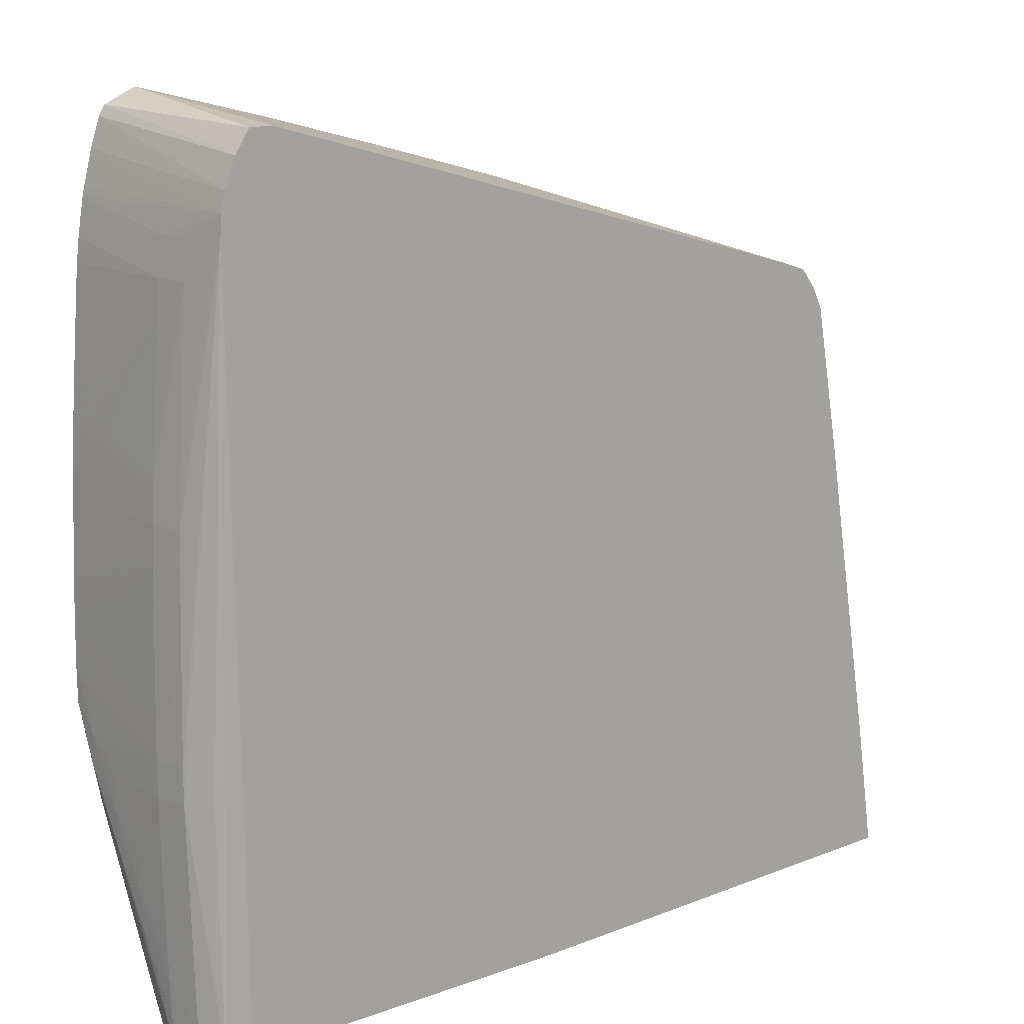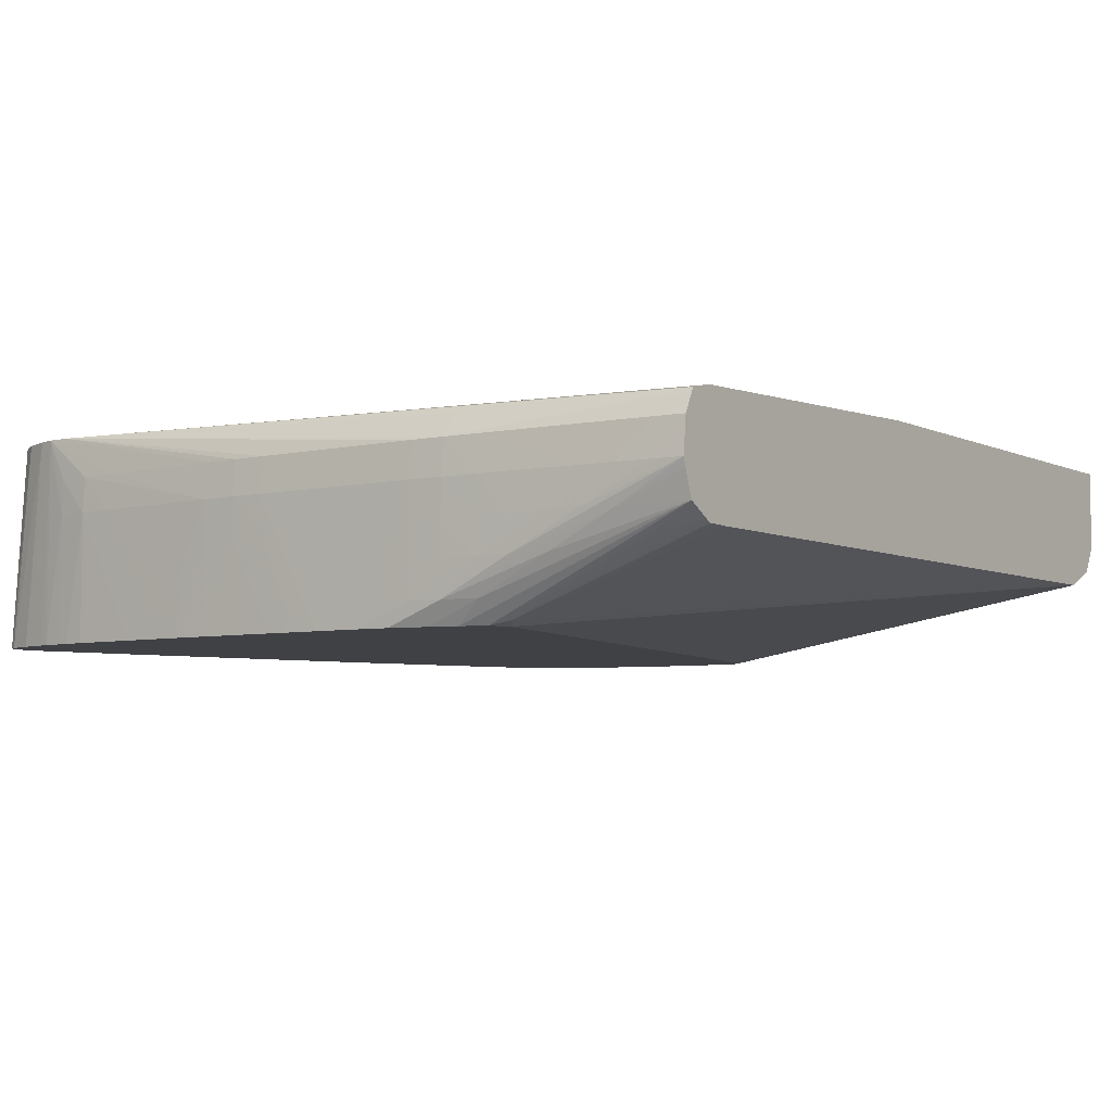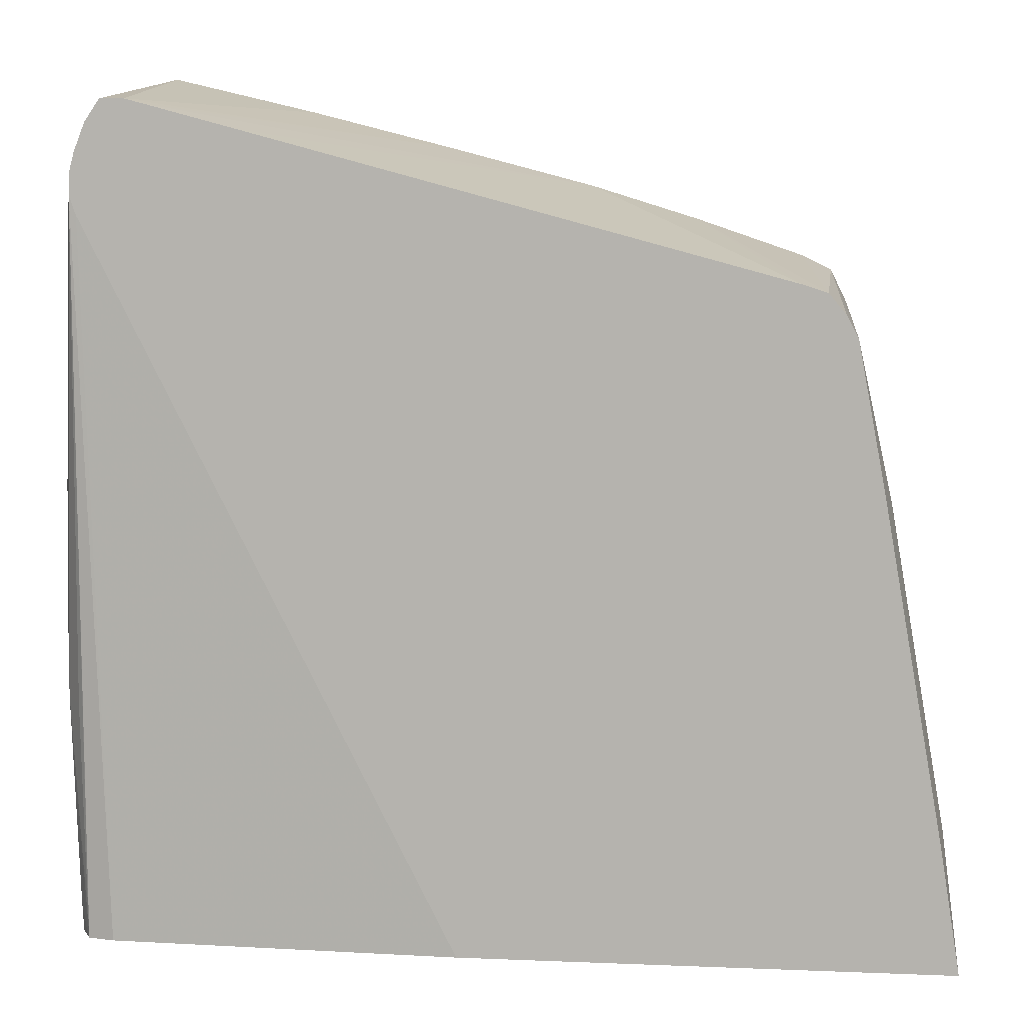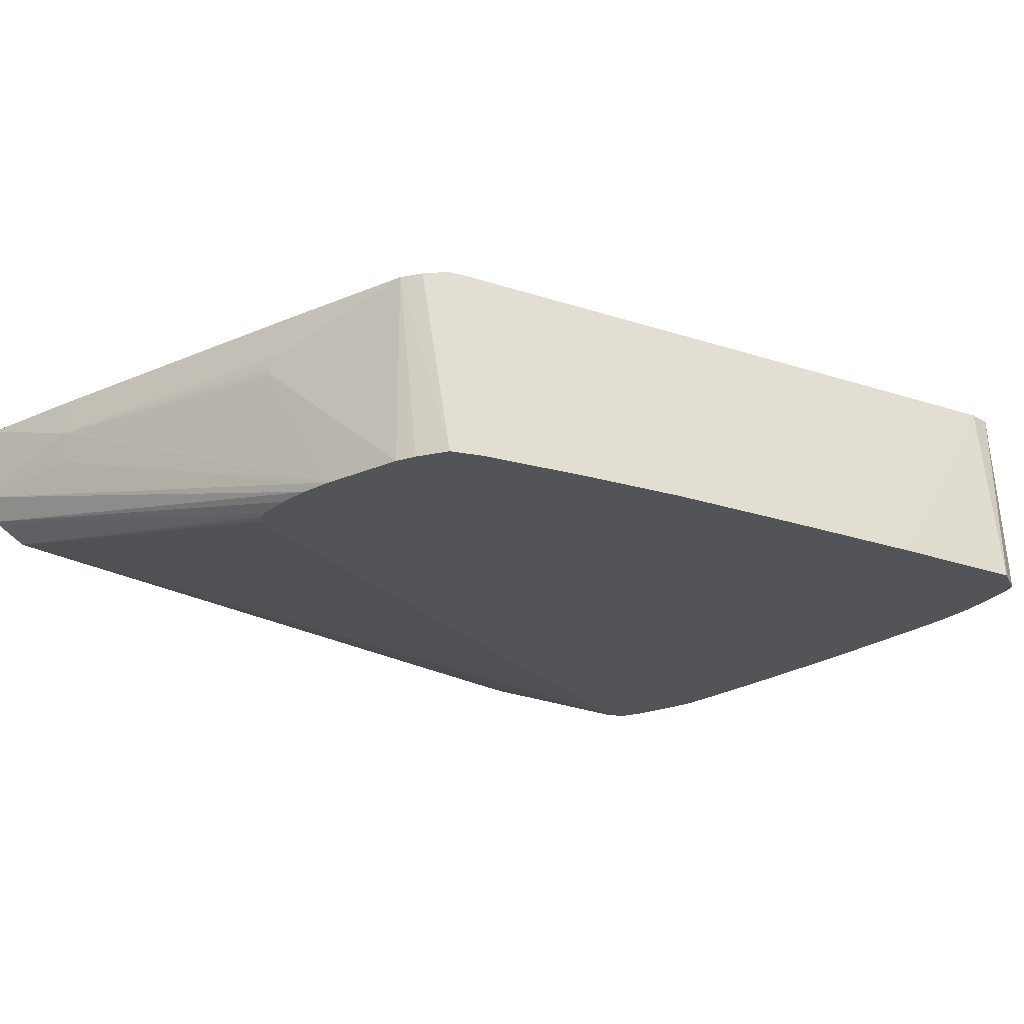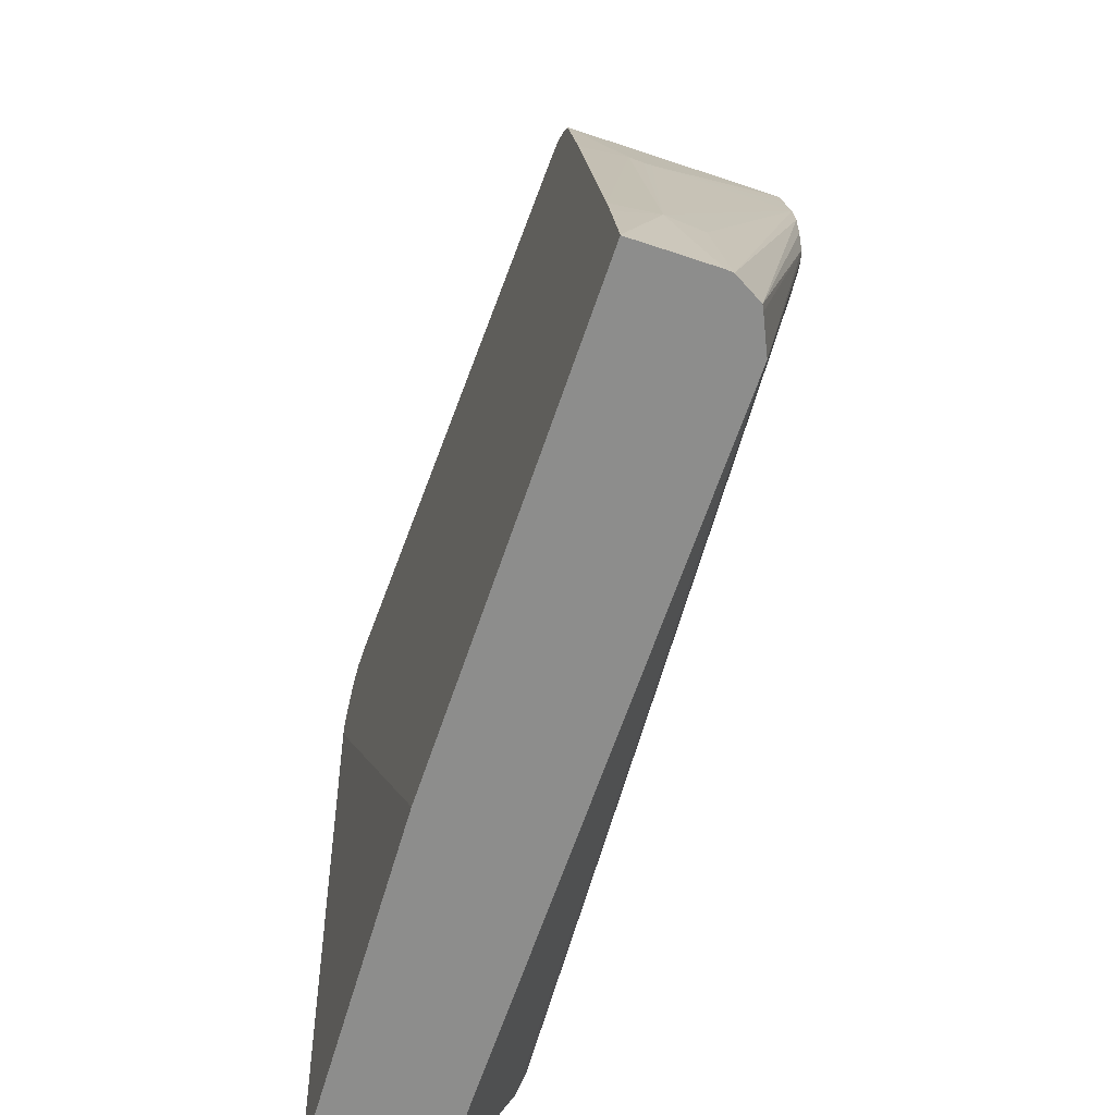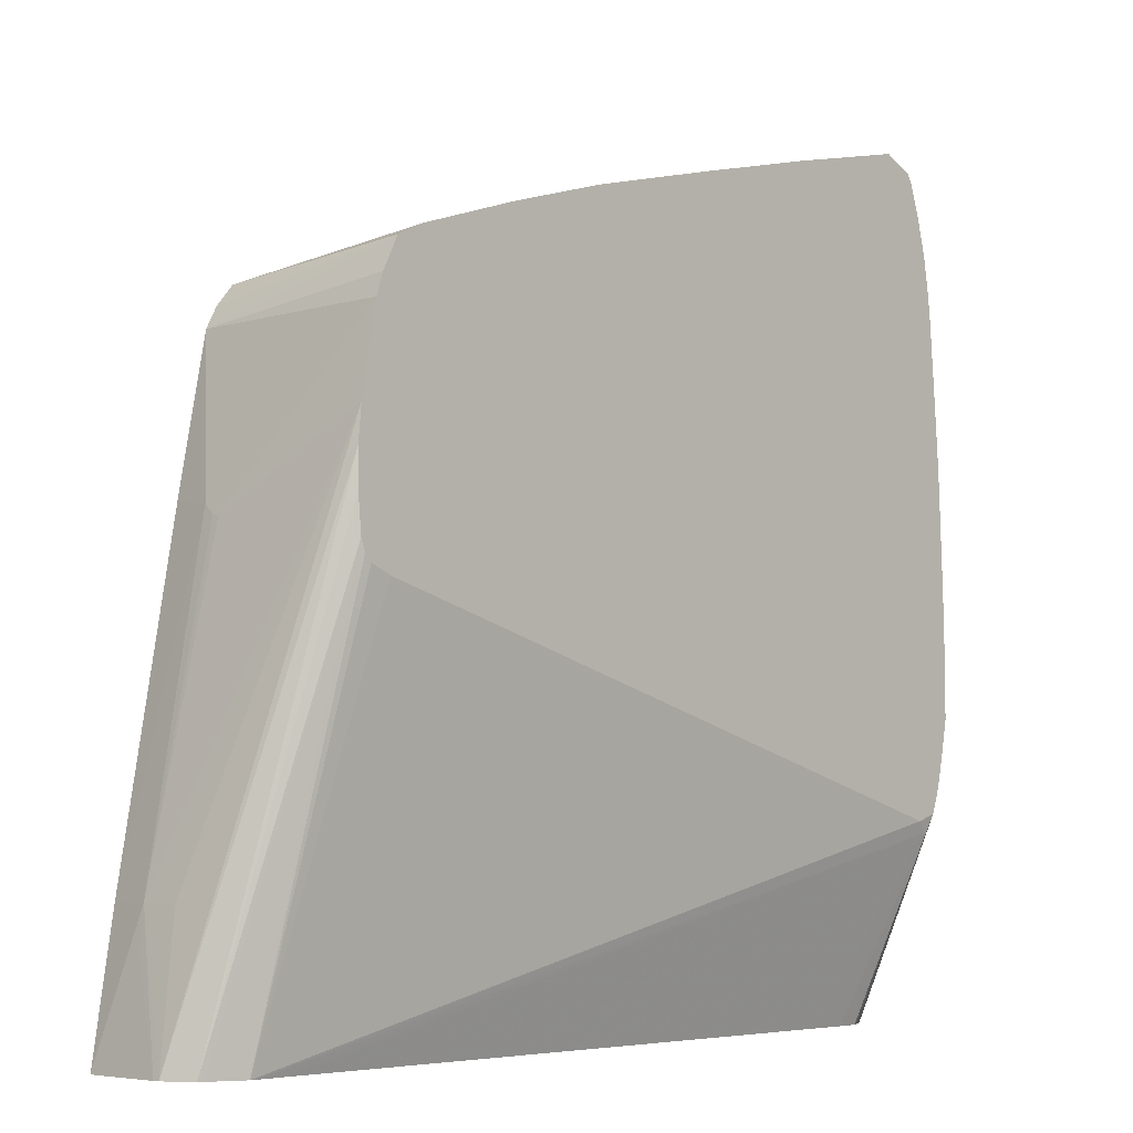
<metadata>
{"format":"obj","ext":"obj","renderer":"f3d","projection":"perspective","resolution":1024,"background":"white","views":[{"elev":13.4,"azim":138.4,"up":"+Z"},{"elev":-5.3,"azim":124.8,"up":"+Y"},{"elev":8.6,"azim":-173.7,"up":"+Z"},{"elev":-23.5,"azim":-43.9,"up":"+Y"},{"elev":-64.4,"azim":-108.7,"up":"+Z"},{"elev":-5.5,"azim":-47.5,"up":"+Z"}]}
</metadata>
<code>
v -0.03301 -0.04272 0.1501
v -0.03297 -0.03712 0.1502
v -0.03299 -0.03712 0.1501
v -0.03299 -0.04738 0.1501
v -0.0314 -0.04272 0.1631
v -0.03082 -0.04272 0.1677
v -0.03094 -0.03712 0.1631
v 0.03074 -0.03712 0.1501
v -0.03294 -0.0482 0.1501
v -0.02371 -0.04543 0.2085
v -0.02371 -0.04445 0.2085
v -0.02341 -0.04283 0.2099
v -0.03018 -0.03712 0.1677
v -0.03047 -0.04738 0.1677
v -0.02085 -0.06433 0.2189
v 0.07833 -0.03712 0.2447
v 0.07644 -0.03894 0.1501
v -0.03093 -0.05171 0.1501
v -0.0213 -0.06433 0.2143
v -0.01977 -0.06433 0.2251
v -0.01888 -0.06433 0.2301
v -0.02258 -0.03712 0.2106
v -0.02275 -0.03712 0.2096
v -0.01888 -0.03712 0.2301
v 0.07919 -0.03712 0.2472
v 0.07985 -0.03967 0.1501
v -0.03026 -0.05205 0.1501
v -0.02078 -0.06433 0.2049
v -0.02124 -0.06433 0.2098
v -0.01794 -0.06433 0.2329
v -0.01587 -0.06433 0.2371
v -0.0174 -0.03712 0.2329
v 0.08167 -0.04272 0.2189
v 0.0819 -0.04272 0.2143
v 0.08205 -0.04272 0.2096
v 0.08254 -0.04272 0.1864
v 0.08253 -0.04272 0.1817
v 0.08041 -0.03967 0.1817
v 0.07993 -0.03967 0.1538
v 0.07903 -0.03712 0.2502
v 0.08019 -0.04029 0.1501
v -0.02595 -0.05404 0.1501
v -0.02019 -0.06433 0.2034
v -0.01199 -0.06433 0.239
v -0.01515 -0.03712 0.2356
v 0.08061 -0.04272 0.2375
v 0.0822 -0.04738 0.2189
v 0.08245 -0.04738 0.2143
v 0.0826 -0.04738 0.2096
v 0.08269 -0.04738 0.205
v 0.08278 -0.04738 0.2003
v 0.08295 -0.04738 0.191
v 0.08303 -0.04738 0.1864
v 0.08303 -0.04738 0.1817
v 0.08238 -0.04272 0.177
v 0.08293 -0.04738 0.177
v 0.08279 -0.04738 0.1724
v 0.07841 -0.03712 0.2525
v 0.07807 -0.06433 0.2552
v 0.07917 -0.06433 0.251
v 0.07945 -0.06433 0.2498
v 0.07984 -0.04738 0.2469
v 0.07974 -0.04272 0.2469
v 0.08033 -0.04272 0.2422
v 0.08177 -0.04272 0.1584
v 0.08161 -0.04272 0.1538
v 0.08142 -0.04272 0.1501
v -0.01185 -0.06433 0.2
v -0.01659 -0.06433 0.2013
v -0.01665 -0.06433 0.2013
v -0.01932 -0.06433 0.2024
v -0.02502 -0.05405 0.1501
v 0.07699 -0.06433 0.1762
v 0.06118 -0.06433 0.1805
v 0.04231 -0.06433 0.1855
v 0.03851 -0.06433 0.1865
v -0.002594 -0.06433 0.2422
v 0.001803 -0.06433 0.2437
v -0.0145 -0.03712 0.2358
v 0.08193 -0.05668 0.2236
v 0.08195 -0.06134 0.2236
v 0.08196 -0.06433 0.2236
v 0.08221 -0.05203 0.2189
v 0.08091 -0.04738 0.2375
v 0.08245 -0.05203 0.2143
v 0.08277 -0.06134 0.205
v 0.08261 -0.05203 0.2096
v 0.08289 -0.06433 0.2003
v 0.08272 -0.05203 0.205
v 0.08302 -0.06134 0.191
v 0.08304 -0.05203 0.1864
v 0.08304 -0.05203 0.1817
v 0.08295 -0.05203 0.177
v 0.08264 -0.04738 0.1677
v 0.0825 -0.04738 0.1631
v 0.08284 -0.05203 0.1724
v 0.0827 -0.05203 0.1677
v 0.07696 -0.03712 0.2562
v 0.07682 -0.06433 0.2589
v 0.07994 -0.06433 0.2469
v 0.08056 -0.04738 0.2422
v 0.08234 -0.04738 0.1584
v 0.08213 -0.04738 0.1538
v 0.08152 -0.04366 0.1501
v -0.02129 -0.05406 0.1501
v 0.07824 -0.06373 0.1746
v 0.07897 -0.06373 0.1746
v 0.07937 -0.06433 0.177
v 0.01579 -0.06433 0.248
v -0.01199 -0.03712 0.2366
v 0.08162 -0.06134 0.2282
v 0.08163 -0.06433 0.2282
v 0.08205 -0.06433 0.2219
v 0.08221 -0.06433 0.2189
v 0.08242 -0.06134 0.2143
v 0.08247 -0.06433 0.2126
v 0.08265 -0.06433 0.208
v 0.08277 -0.06433 0.205
v 0.08298 -0.06433 0.194
v 0.08305 -0.06134 0.1864
v 0.08304 -0.05668 0.1817
v 0.08296 -0.05668 0.177
v 0.08278 -0.05668 0.1724
v 0.0825 -0.05203 0.1631
v 0.075 -0.03712 0.2591
v 0.07605 -0.06433 0.2602
v 0.0802 -0.06433 0.2452
v 0.08056 -0.06433 0.2422
v 0.0807 -0.06433 0.2405
v 0.08129 -0.06433 0.2329
v 0.0819 -0.04738 0.1501
v 0.06836 -0.0541 0.1501
v 0.07179 -0.0541 0.1501
v 0.07326 -0.0541 0.1501
v 0.07644 -0.05404 0.1501
v 0.0773 -0.05364 0.1501
v 0.07942 -0.05473 0.1549
v 0.07988 -0.06429 0.177
v 0.07992 -0.06433 0.1772
v 0.002223 -0.03712 0.2404
v -0.002151 -0.03712 0.2393
v 0.03438 -0.06433 0.2529
v 0.06954 -0.03712 0.2585
v 0.05782 -0.03712 0.2553
v 0.0392 -0.03712 0.2504
v 0.0824 -0.06433 0.2143
v 0.08294 -0.06433 0.1893
v 0.08293 -0.06134 0.1817
v 0.08193 -0.05203 0.1584
v 0.07187 -0.03712 0.2591
v 0.07178 -0.06433 0.2621
v 0.07187 -0.06433 0.262
v 0.08156 -0.04845 0.1501
v 0.08035 -0.05193 0.1501
v 0.0811 -0.06433 0.1805
v 0.053 -0.06433 0.2577
v 0.08193 -0.06433 0.1842
v 0.08198 -0.06134 0.177
v 0.08206 -0.05668 0.1677
f 1 2 3
f 1 3 8
f 1 8 17
f 1 17 26
f 1 26 41
f 1 41 67
f 1 67 104
f 1 104 131
f 1 131 153
f 1 153 154
f 1 154 136
f 1 136 135
f 1 135 134
f 1 134 133
f 1 133 132
f 1 132 105
f 1 105 72
f 1 72 42
f 1 42 27
f 1 27 18
f 1 18 9
f 1 9 4
f 1 4 5
f 1 5 2
f 2 5 6
f 2 6 7
f 2 7 13
f 2 13 23
f 2 23 22
f 2 22 24
f 2 24 32
f 2 32 45
f 2 45 79
f 2 79 110
f 2 110 141
f 2 141 140
f 2 140 145
f 2 145 144
f 2 144 143
f 2 143 150
f 2 150 125
f 2 125 98
f 2 98 58
f 2 58 40
f 2 40 25
f 2 25 16
f 2 16 8
f 2 8 3
f 4 9 6
f 4 6 5
f 6 10 11
f 6 11 12
f 6 12 13
f 6 13 7
f 6 9 14
f 6 14 15
f 6 15 10
f 8 16 17
f 9 18 19
f 9 19 15
f 9 15 14
f 10 12 11
f 10 15 20
f 10 20 21
f 10 21 12
f 12 22 23
f 12 23 13
f 12 21 24
f 12 24 22
f 15 19 29
f 15 29 28
f 15 28 43
f 15 43 71
f 15 71 70
f 15 70 69
f 15 69 68
f 15 68 76
f 15 76 75
f 15 75 74
f 15 74 73
f 15 73 108
f 15 108 139
f 15 139 155
f 15 155 157
f 15 157 147
f 15 147 119
f 15 119 88
f 15 88 118
f 15 118 117
f 15 117 116
f 15 116 146
f 15 146 114
f 15 114 113
f 15 113 82
f 15 82 112
f 15 112 130
f 15 130 129
f 15 129 128
f 15 128 127
f 15 127 100
f 15 100 61
f 15 61 60
f 15 60 59
f 15 59 99
f 15 99 126
f 15 126 152
f 15 152 151
f 15 151 156
f 15 156 142
f 15 142 109
f 15 109 78
f 15 78 77
f 15 77 44
f 15 44 31
f 15 31 30
f 15 30 21
f 15 21 20
f 16 25 17
f 17 25 26
f 18 27 28
f 18 28 29
f 18 29 19
f 21 30 24
f 24 30 31
f 24 31 32
f 25 33 34
f 25 34 35
f 25 35 36
f 25 36 37
f 25 37 38
f 25 38 39
f 25 39 26
f 25 40 33
f 26 39 37
f 26 37 41
f 27 42 28
f 28 42 43
f 31 44 45
f 31 45 32
f 33 40 46
f 33 46 47
f 33 47 48
f 33 48 34
f 34 48 49
f 34 49 35
f 35 49 36
f 36 49 50
f 36 50 51
f 36 51 52
f 36 52 53
f 36 53 54
f 36 54 37
f 37 55 41
f 37 39 38
f 37 54 56
f 37 56 57
f 37 57 94
f 37 94 55
f 40 58 59
f 40 59 60
f 40 60 61
f 40 61 62
f 40 62 63
f 40 63 64
f 40 64 46
f 41 55 65
f 41 65 66
f 41 66 67
f 42 68 69
f 42 69 70
f 42 70 71
f 42 71 43
f 42 72 73
f 42 73 74
f 42 74 75
f 42 75 76
f 42 76 68
f 44 77 45
f 45 77 78
f 45 78 79
f 46 64 47
f 47 80 81
f 47 81 82
f 47 82 83
f 47 83 48
f 47 64 84
f 47 84 80
f 48 83 114
f 48 114 85
f 48 85 118
f 48 118 86
f 48 86 87
f 48 87 49
f 49 87 86
f 49 86 88
f 49 88 89
f 49 89 50
f 50 89 51
f 51 89 88
f 51 88 52
f 52 88 53
f 53 90 91
f 53 91 92
f 53 92 54
f 53 88 90
f 54 92 93
f 54 93 56
f 55 94 95
f 55 95 65
f 56 93 96
f 56 96 97
f 56 97 57
f 57 97 94
f 58 98 99
f 58 99 59
f 61 100 62
f 62 100 101
f 62 101 63
f 63 101 64
f 64 101 84
f 65 95 102
f 65 102 66
f 66 102 103
f 66 103 67
f 67 103 104
f 72 105 106
f 72 106 73
f 73 106 107
f 73 107 108
f 78 109 110
f 78 110 79
f 80 84 81
f 81 84 111
f 81 111 112
f 81 112 82
f 82 113 83
f 83 113 114
f 84 101 130
f 84 130 112
f 84 112 111
f 85 114 115
f 85 115 116
f 85 116 117
f 85 117 118
f 86 118 88
f 88 119 90
f 90 119 120
f 90 120 91
f 91 120 92
f 92 120 121
f 92 121 122
f 92 122 93
f 93 122 96
f 94 97 95
f 95 97 102
f 96 122 97
f 97 122 123
f 97 123 124
f 97 124 103
f 97 103 102
f 98 125 126
f 98 126 99
f 100 127 101
f 101 128 129
f 101 129 130
f 101 127 128
f 103 124 131
f 103 131 104
f 105 132 106
f 106 132 133
f 106 133 107
f 107 133 134
f 107 134 135
f 107 135 136
f 107 136 137
f 107 137 138
f 107 138 139
f 107 139 108
f 109 140 141
f 109 141 110
f 109 142 143
f 109 143 144
f 109 144 145
f 109 145 140
f 114 146 115
f 115 146 116
f 119 147 120
f 120 147 148
f 120 148 122
f 120 122 121
f 122 148 123
f 123 148 149
f 123 149 131
f 123 131 124
f 125 150 151
f 125 151 152
f 125 152 126
f 131 149 153
f 136 154 137
f 137 154 138
f 138 154 139
f 139 154 155
f 142 156 150
f 142 150 143
f 147 157 148
f 148 157 158
f 148 158 159
f 148 159 149
f 149 159 154
f 149 154 153
f 150 156 151
f 154 159 158
f 154 158 155
f 155 158 157

</code>
